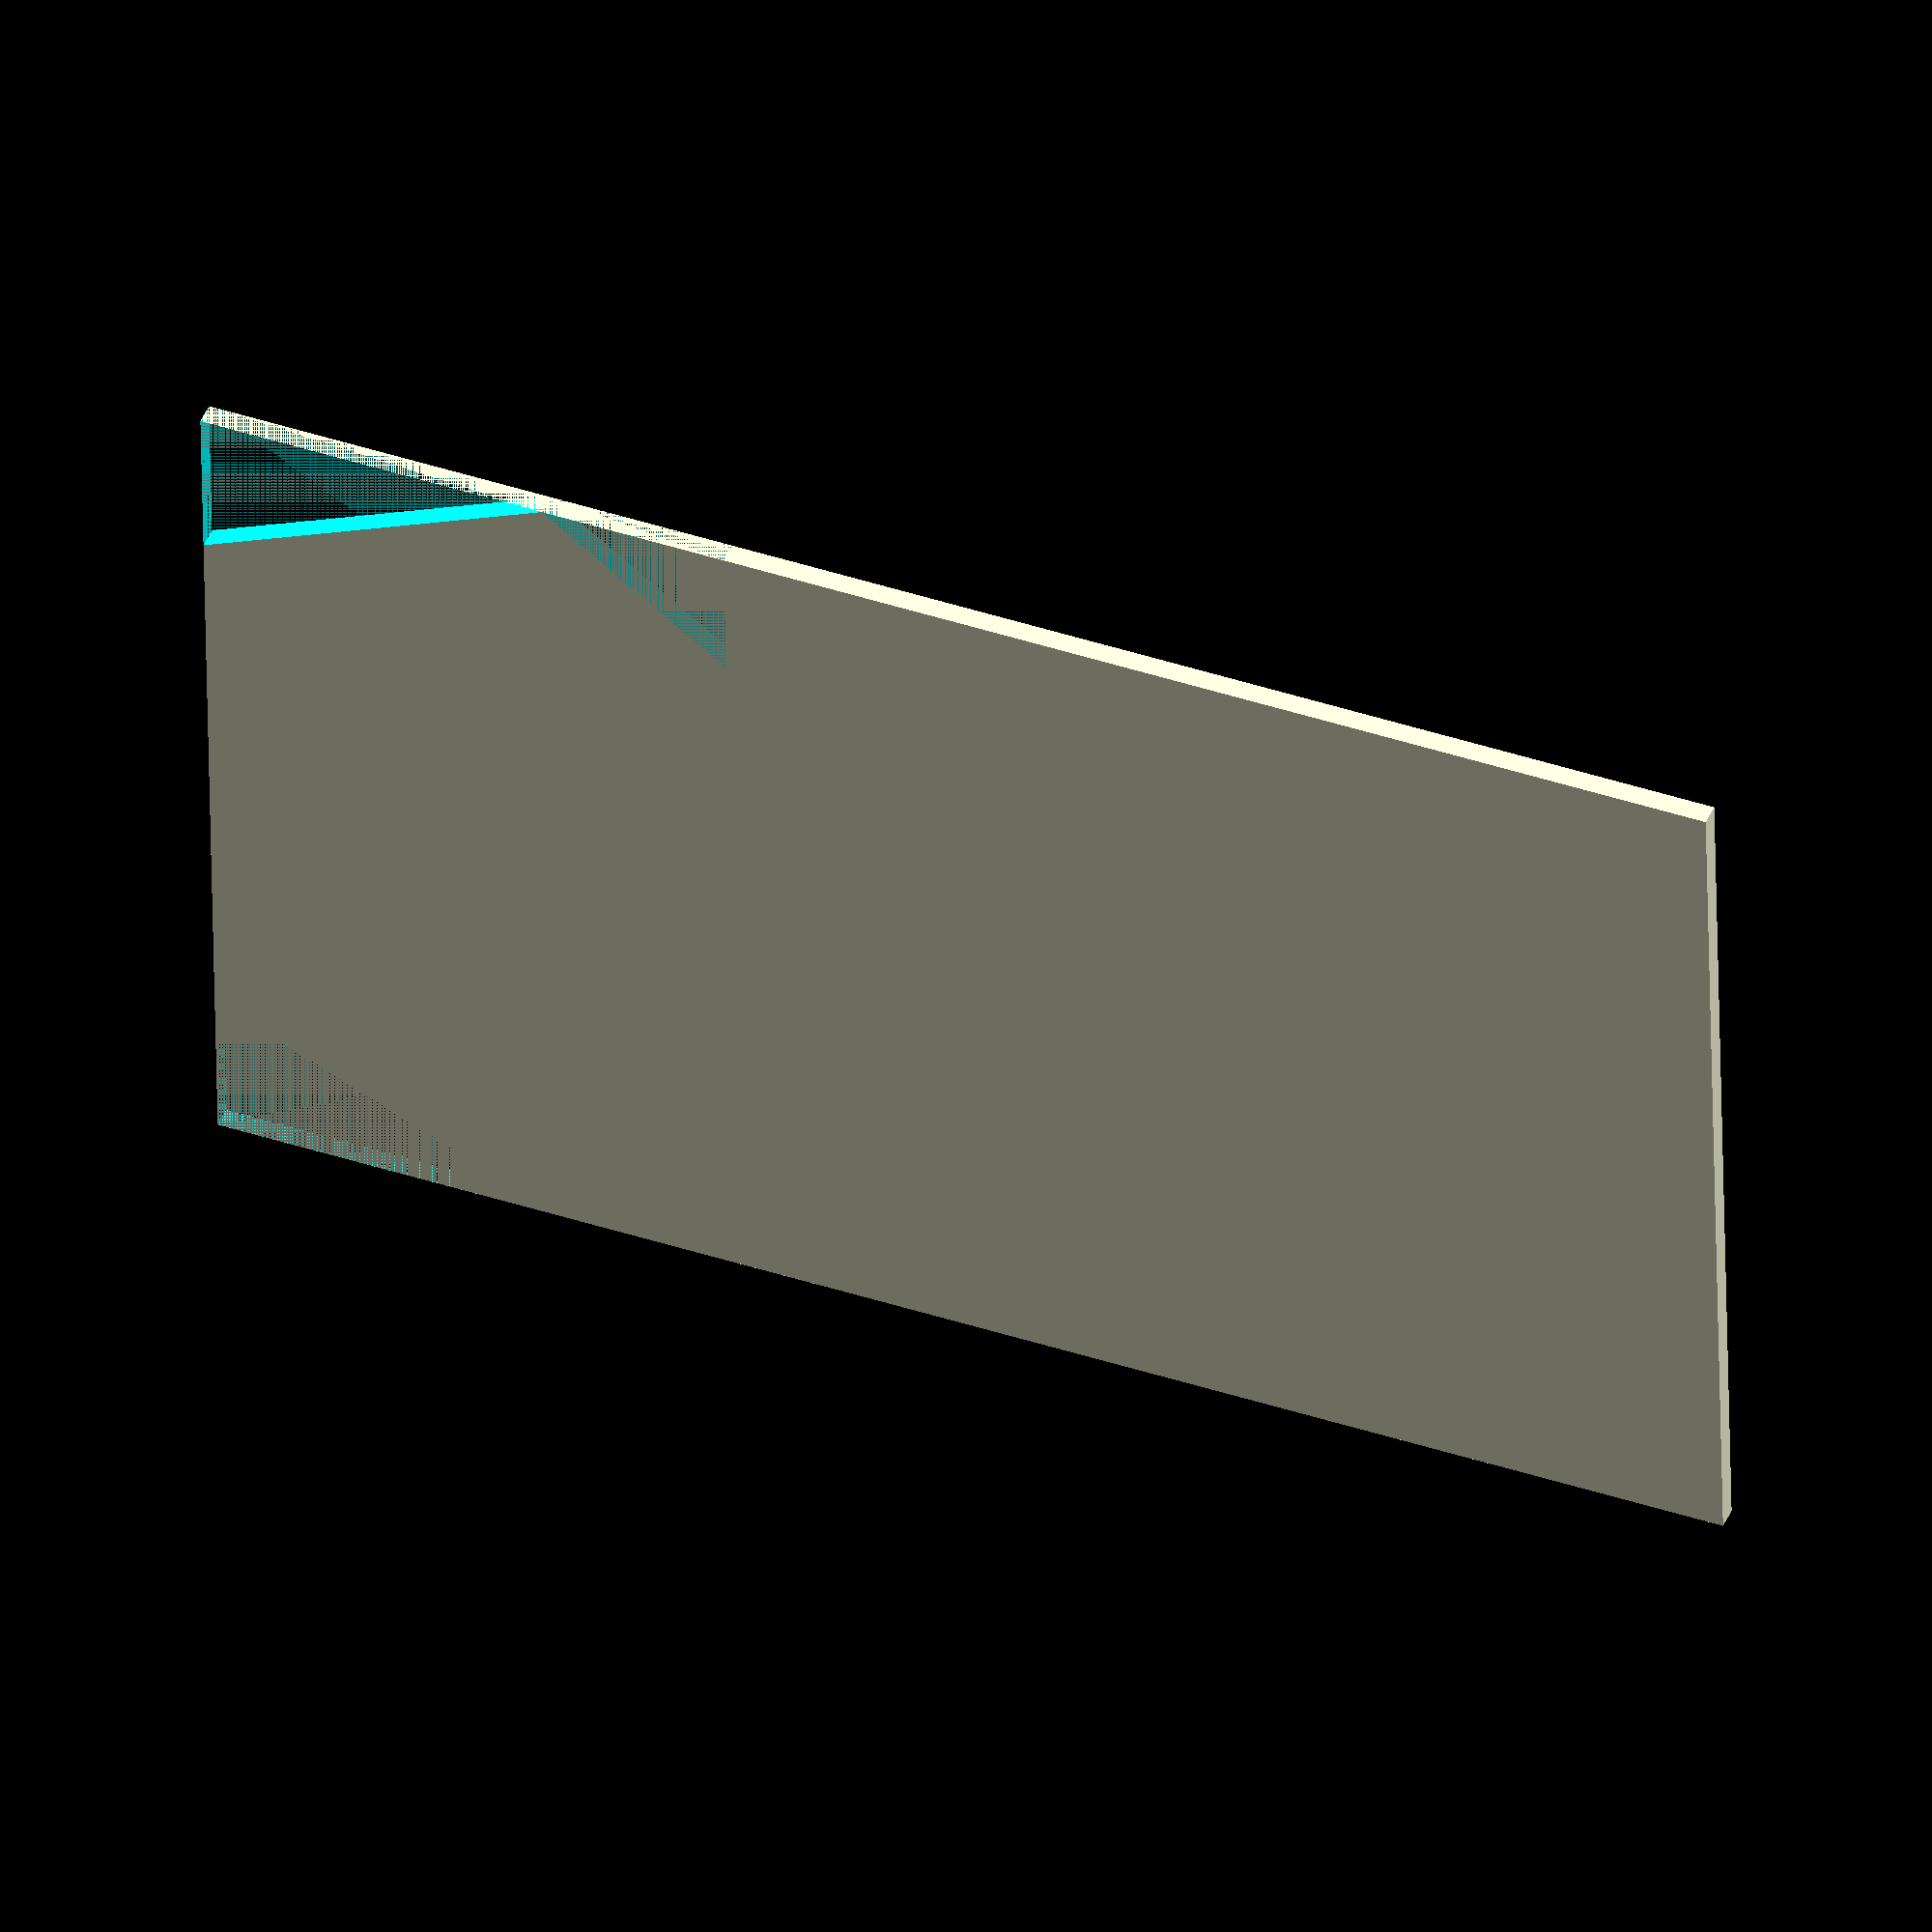
<openscad>
// EMAX Nighthawk 280 Lower Protection Plate
// Craig J Perry, Started on 30th Dec 2015
//
// The board is a rectangle, 85mm wide x 141mm
// tall, with right angle triangles (a, b, d,
// e, f, h, i, j, l, m) and rectangles (c, g,
// k) cut out.
//
//          e /\f   g   h/\ i
//           /  \-------/  \
//          /               \
//          \               /
//          d\             /j
//            |           |
//            |           |
//          c |           | k
//            |           |
//          b/             \l
//          /               \
//          \               /
//          a\             /m
//            \___________/
//
//
// All dimensions are in mm.
//
// Triangles have opposite, adjacent and
// hypotenuse edges. In this drawing, all
// opposite edges run along the Y axis and
// adjacent edges along the X axis.
//
// Similarly, rectangles have width along
// the X axis and length along the Y axis.
//

// Protection plate
pp_thickness = 2;

// Cutouts
a_opp = 32;
a_adj = 15;
b_opp = 17;
b_adj = 13;
c_len = 50;
c_w   = 13;
d_opp = 17;
d_adj = 13;
e_opp = 25;
e_adj = 12;
f_opp = 4;
f_adj = 17;
g_len = 4;
g_w   = 27;
h_opp = 4;
h_adj = 17;
i_opp = 25;
i_adj = 12;
j_opp = 17;
j_adj = 13;
k_len = 50;
k_w   = 13;
l_opp = 17;
l_adj = 13;
m_opp = 32;
m_adj = 15;

// Power distribution board
pdb_width       = e_adj + f_adj + g_w + h_adj + i_adj;
pdb_length      = a_opp + b_opp + c_len + d_opp + e_opp;


module RightAngleTriangle(opposite, adjacent, thickness=pp_thickness, rotation=[0,0,0], translation=[0,0,0])
{
    translate(translation) {
        rotate(rotation) {
            linear_extrude(height=thickness) {
                polygon(
                    points=[[0,0],[adjacent,0],[0,opposite]],
                    paths=[[0,1,2]]
                );
            }
        }
    }
}


module Rectangle(length, width, thickness=pp_thickness, rotation=[0,0,0], translation=[0,0,0])
{
    translate(translation) {
        rotate(rotation) {
            cube([length, width, thickness]);
        }
    }
}


module BottomPlate()
{
    difference() {
        // Uncut base plate
        Rectangle(pdb_width, pdb_length);
        
        // a
        RightAngleTriangle(a_opp, a_adj);
        
        // b
        RightAngleTriangle(b_opp, b_adj, rotation=[180,0,0], translation=[0,a_opp+b_opp,pp_thickness]);
        
        // m
        RightAngleTriangle(32, 15, rotation=[0,180,0], translation=[pdb_width,0,pp_thickness]);
    }
}

BottomPlate();


</openscad>
<views>
elev=315.6 azim=88.9 roll=21.9 proj=o view=wireframe
</views>
